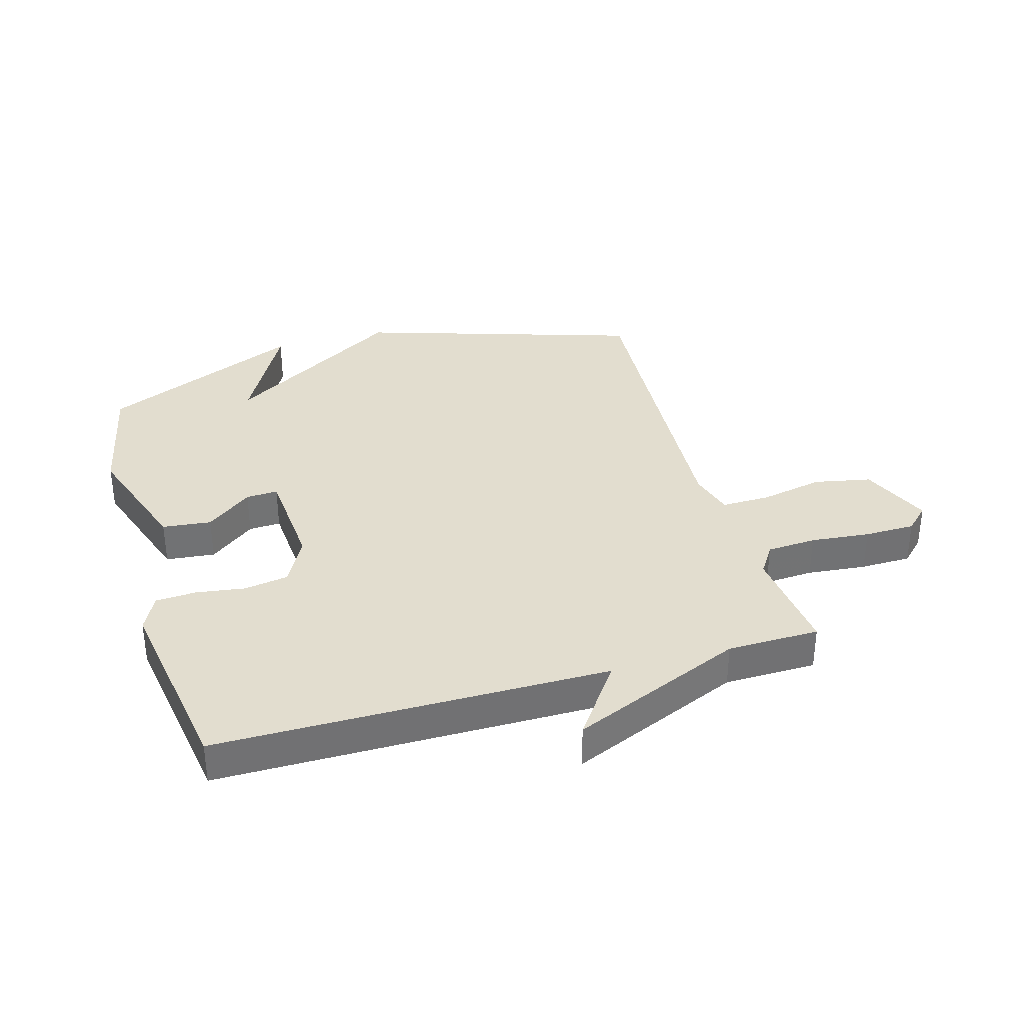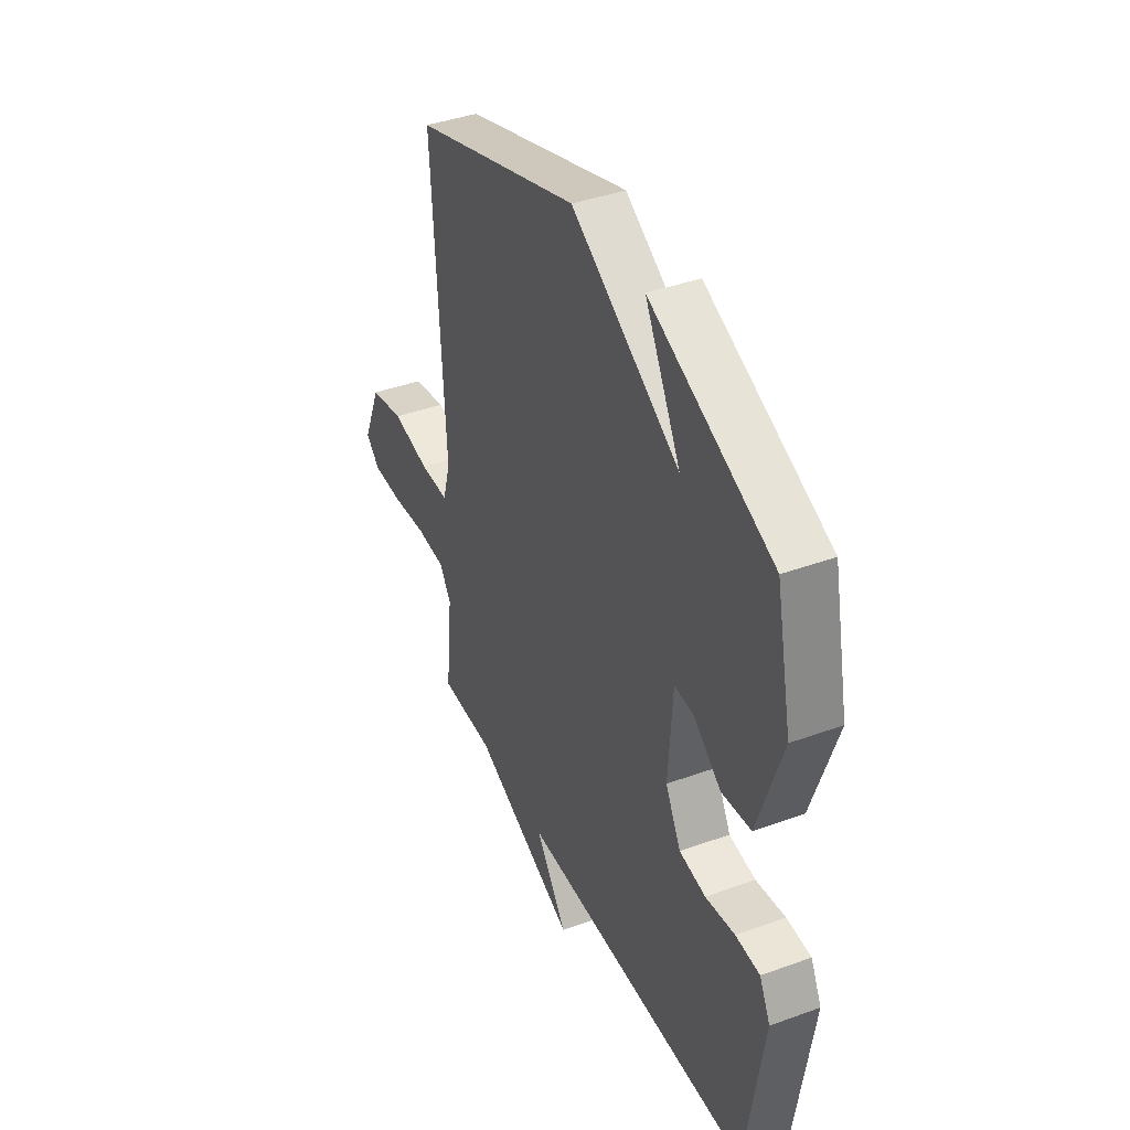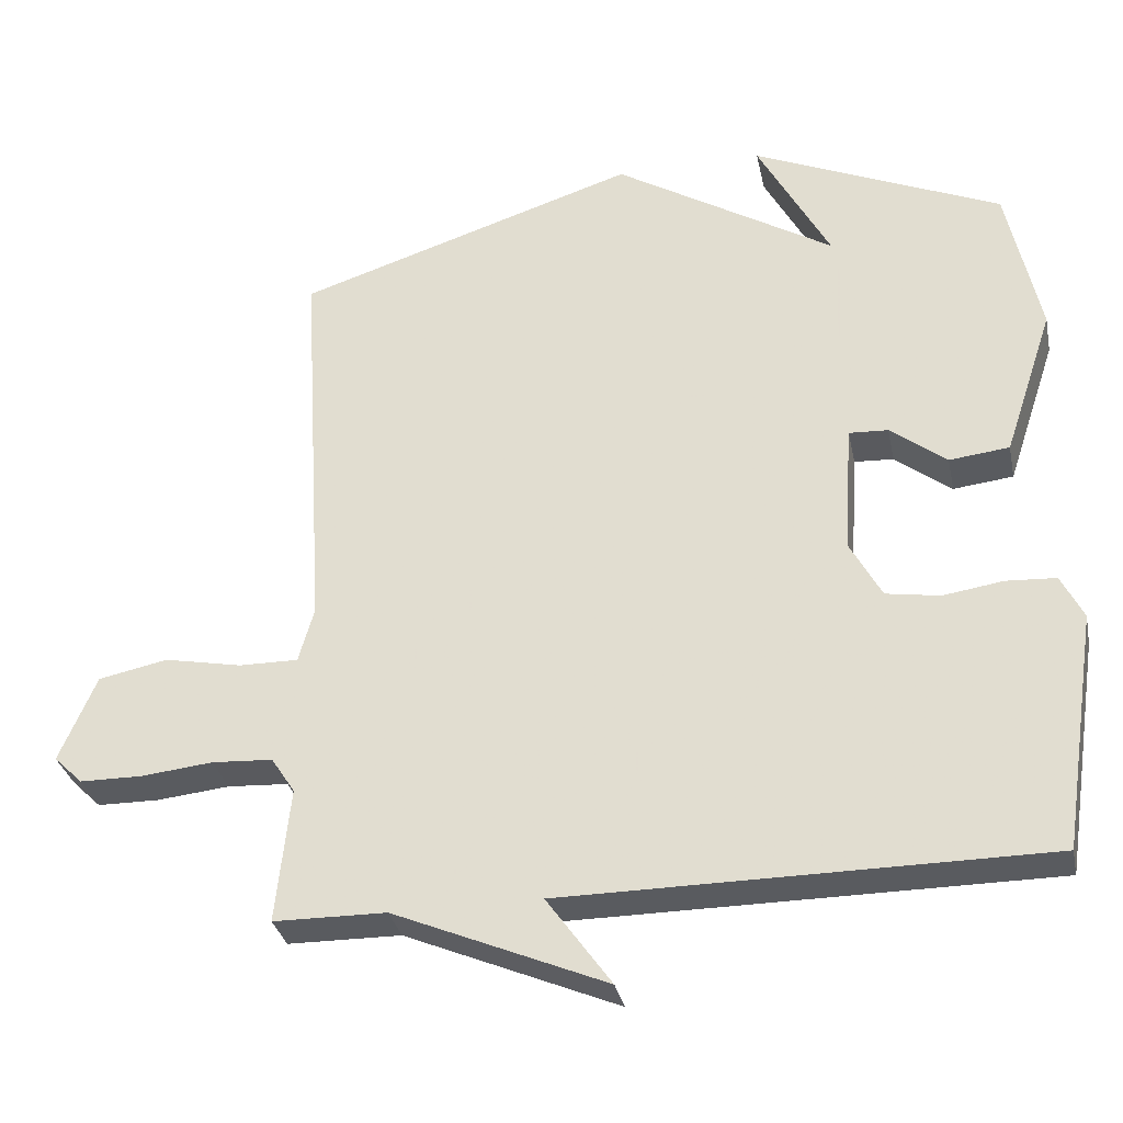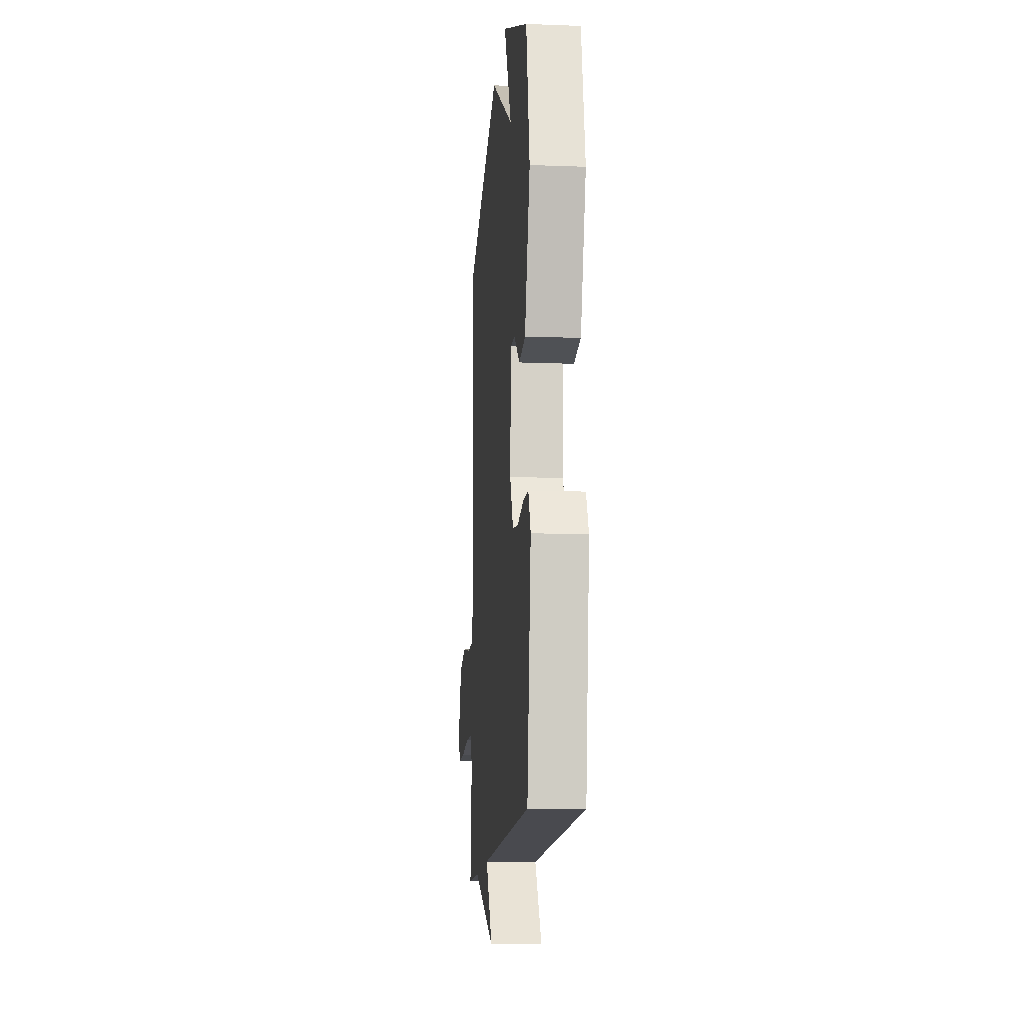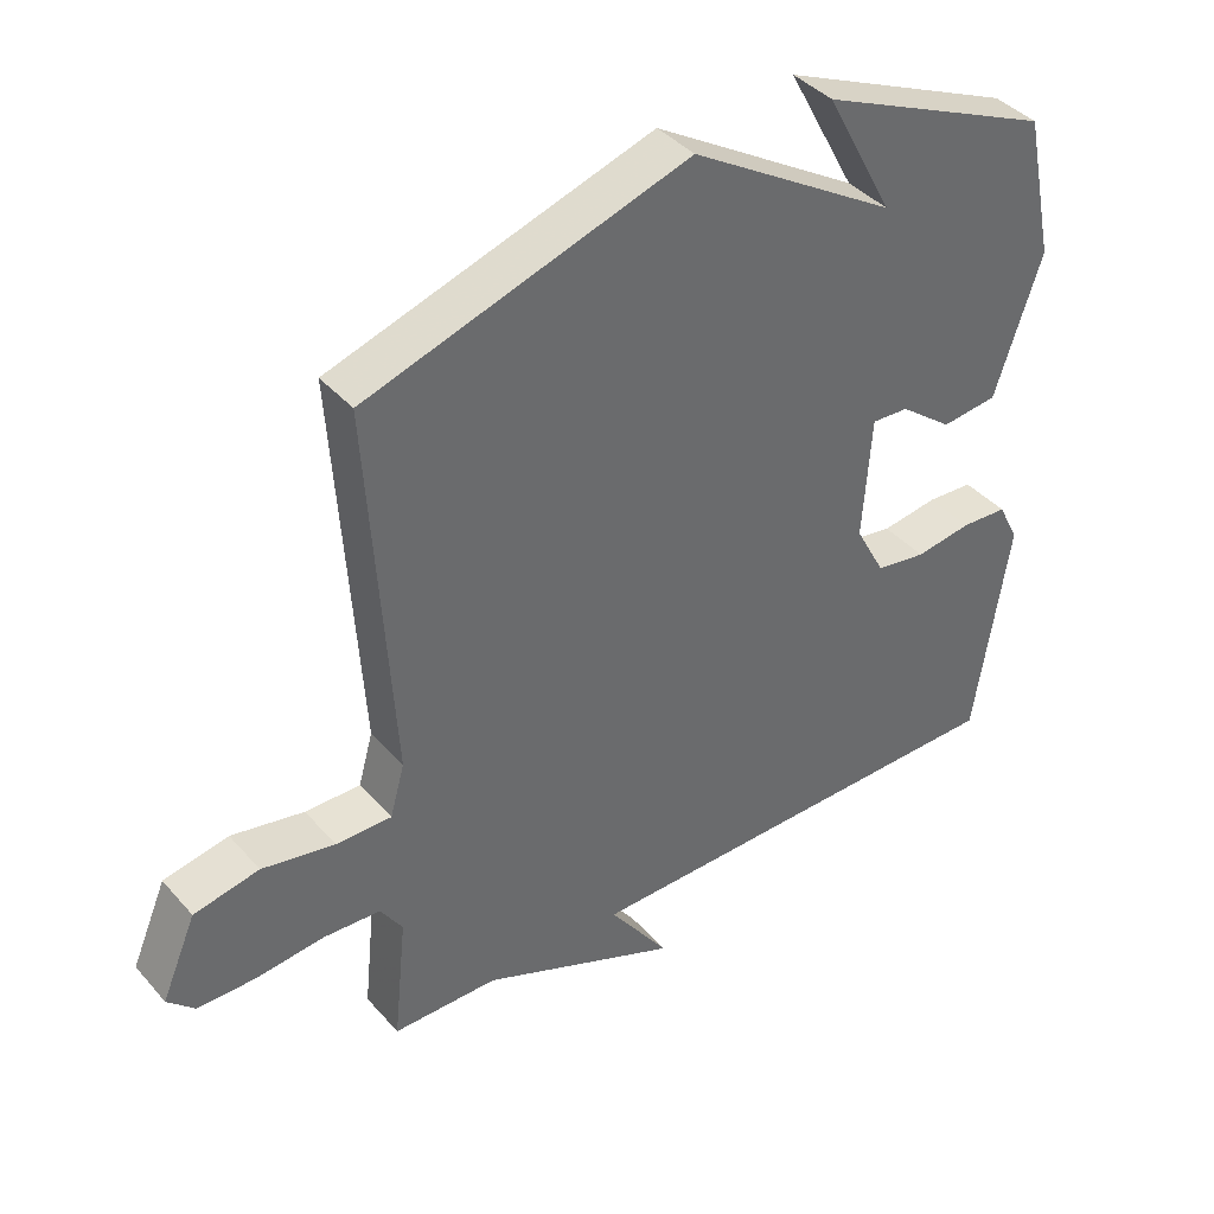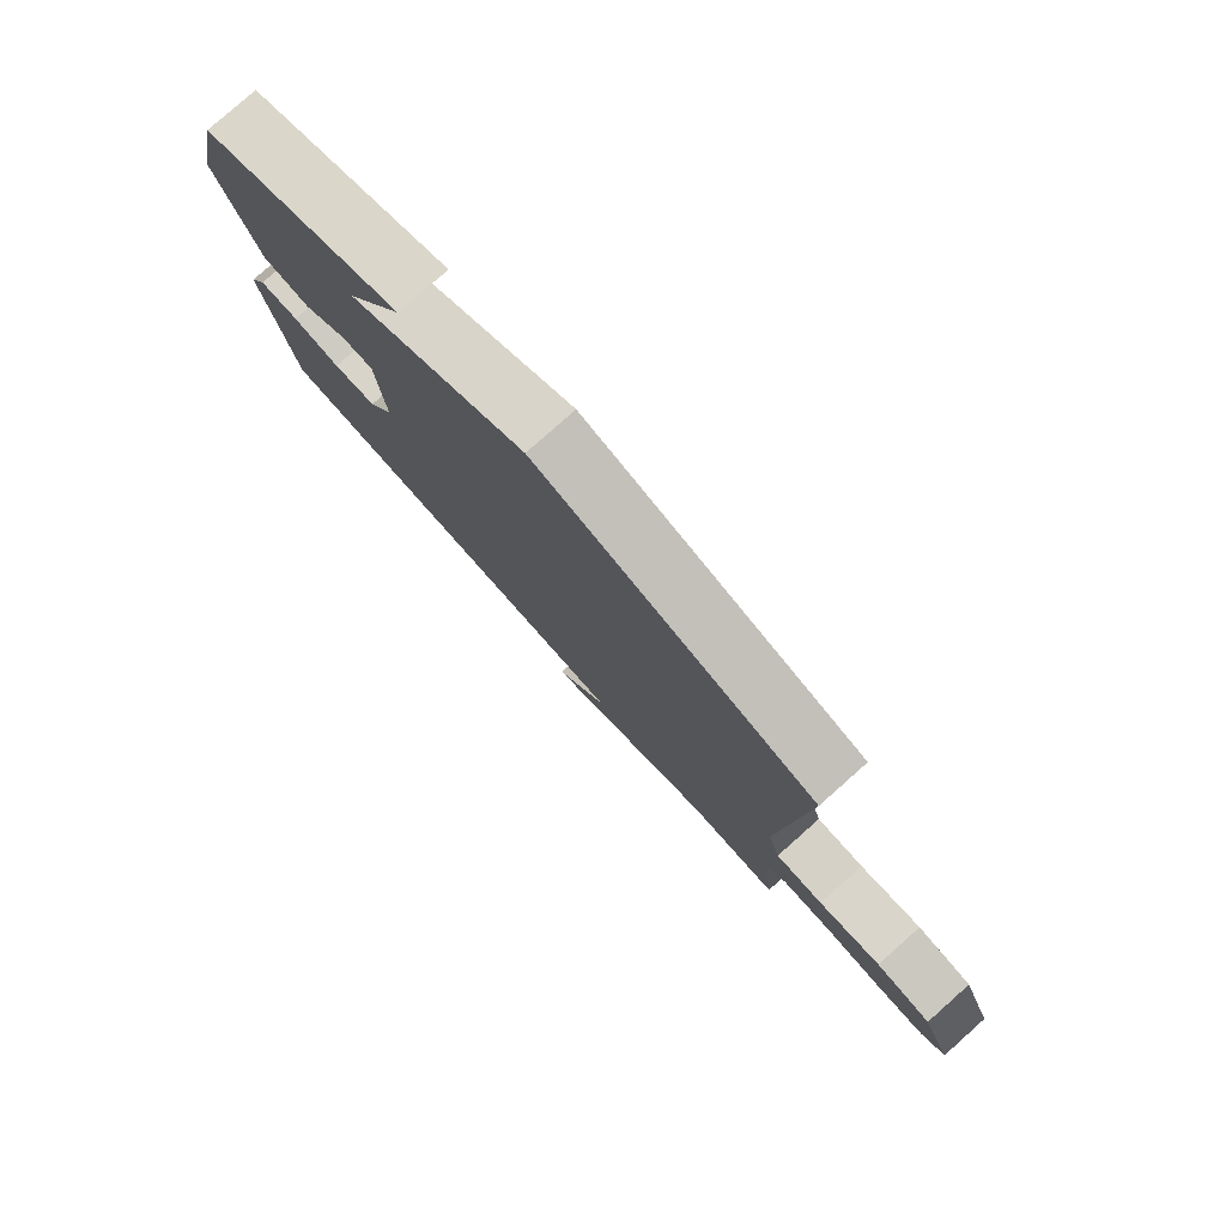
<metadata>
{"format":"obj","ext":"obj","renderer":"f3d","projection":"perspective","resolution":1024,"background":"white","views":[{"elev":34.9,"azim":163.8,"up":"+Y"},{"elev":40.2,"azim":65.9,"up":"+Z"},{"elev":-32.3,"azim":11.7,"up":"+Z"},{"elev":-13.5,"azim":85.2,"up":"+Z"},{"elev":40.1,"azim":-36.8,"up":"+Z"},{"elev":79.5,"azim":-131.6,"up":"+Z"}]}
</metadata>
<code>
v 0.5 0.07 0.5
v 0.544 0.07 0.291
v 0.477 0.07 0.09
v 0.396 0.07 0.081
v 0.32 0.07 0.14
v 0.267 0.07 0.143
v 0.255 0.07 -0.034
v 0.298 0.07 -0.114
v 0.371 0.07 -0.126
v 0.452 0.07 -0.114
v 0.519 0.07 -0.118
v 0.549 0.07 -0.178
v 0.5 0.07 -0.5
v -0.148 0.07 -0.502
v -0.061 0.07 -0.624
v -0.348 0.07 -0.502
v -0.5 0.07 -0.5
v -0.481 0.07 -0.317
v -0.513 0.07 -0.268
v -0.595 0.07 -0.263
v -0.693 0.07 -0.273
v -0.777 0.07 -0.272
v -0.816 0.07 -0.234
v -0.766 0.07 -0.117
v -0.672 0.07 -0.098
v -0.567 0.07 -0.119
v -0.487 0.07 -0.12
v -0.466 0.07 -0.045
v -0.5 0.07 0.5
v -0.037 0.07 0.648
v 0.261 0.07 0.465
v 0.163 0.07 0.648
v 0.5 0 0.5
v 0.544 0 0.291
v 0.477 0 0.09
v 0.396 0 0.081
v 0.32 0 0.14
v 0.267 0 0.143
v 0.255 0 -0.034
v 0.298 0 -0.114
v 0.371 0 -0.126
v 0.452 0 -0.114
v 0.519 0 -0.118
v 0.549 0 -0.178
v 0.5 0 -0.5
v -0.148 0 -0.502
v -0.061 0 -0.624
v -0.348 0 -0.502
v -0.5 0 -0.5
v -0.481 0 -0.317
v -0.513 0 -0.268
v -0.595 0 -0.263
v -0.693 0 -0.273
v -0.777 0 -0.272
v -0.816 0 -0.234
v -0.766 0 -0.117
v -0.672 0 -0.098
v -0.567 0 -0.119
v -0.487 0 -0.12
v -0.466 0 -0.045
v -0.5 0 0.5
v -0.037 0 0.648
v 0.261 0 0.465
v 0.163 0 0.648
f 1 2 3
f 32 1 3
f 31 32 3
f 28 29 30 31
f 27 28 31
f 24 25 26
f 23 24 26
f 22 23 26
f 21 22 26
f 20 21 26
f 19 20 26 27
f 18 19 27 31
f 16 17 18 31
f 14 15 16
f 13 14 16
f 12 13 16
f 11 12 16
f 10 11 16
f 9 10 16
f 8 9 16
f 7 8 16
f 6 7 16 31
f 31 3 4 5
f 5 6 31
f 35 34 33
f 35 33 64
f 35 64 63
f 63 62 61 60
f 63 60 59
f 58 57 56
f 58 56 55
f 58 55 54
f 58 54 53
f 58 53 52
f 59 58 52 51
f 63 59 51 50
f 63 50 49 48
f 48 47 46
f 48 46 45
f 48 45 44
f 48 44 43
f 48 43 42
f 48 42 41
f 48 41 40
f 48 40 39
f 63 48 39 38
f 37 36 35 63
f 63 38 37
f 1 33 34 2
f 2 34 35 3
f 3 35 36 4
f 4 36 37 5
f 5 37 38 6
f 6 38 39 7
f 7 39 40 8
f 8 40 41 9
f 9 41 42 10
f 10 42 43 11
f 11 43 44 12
f 12 44 45 13
f 13 45 46 14
f 14 46 47 15
f 15 47 48 16
f 16 48 49 17
f 17 49 50 18
f 18 50 51 19
f 19 51 52 20
f 20 52 53 21
f 21 53 54 22
f 22 54 55 23
f 23 55 56 24
f 24 56 57 25
f 25 57 58 26
f 26 58 59 27
f 27 59 60 28
f 28 60 61 29
f 29 61 62 30
f 30 62 63 31
f 31 63 64 32
f 32 64 33 1

</code>
